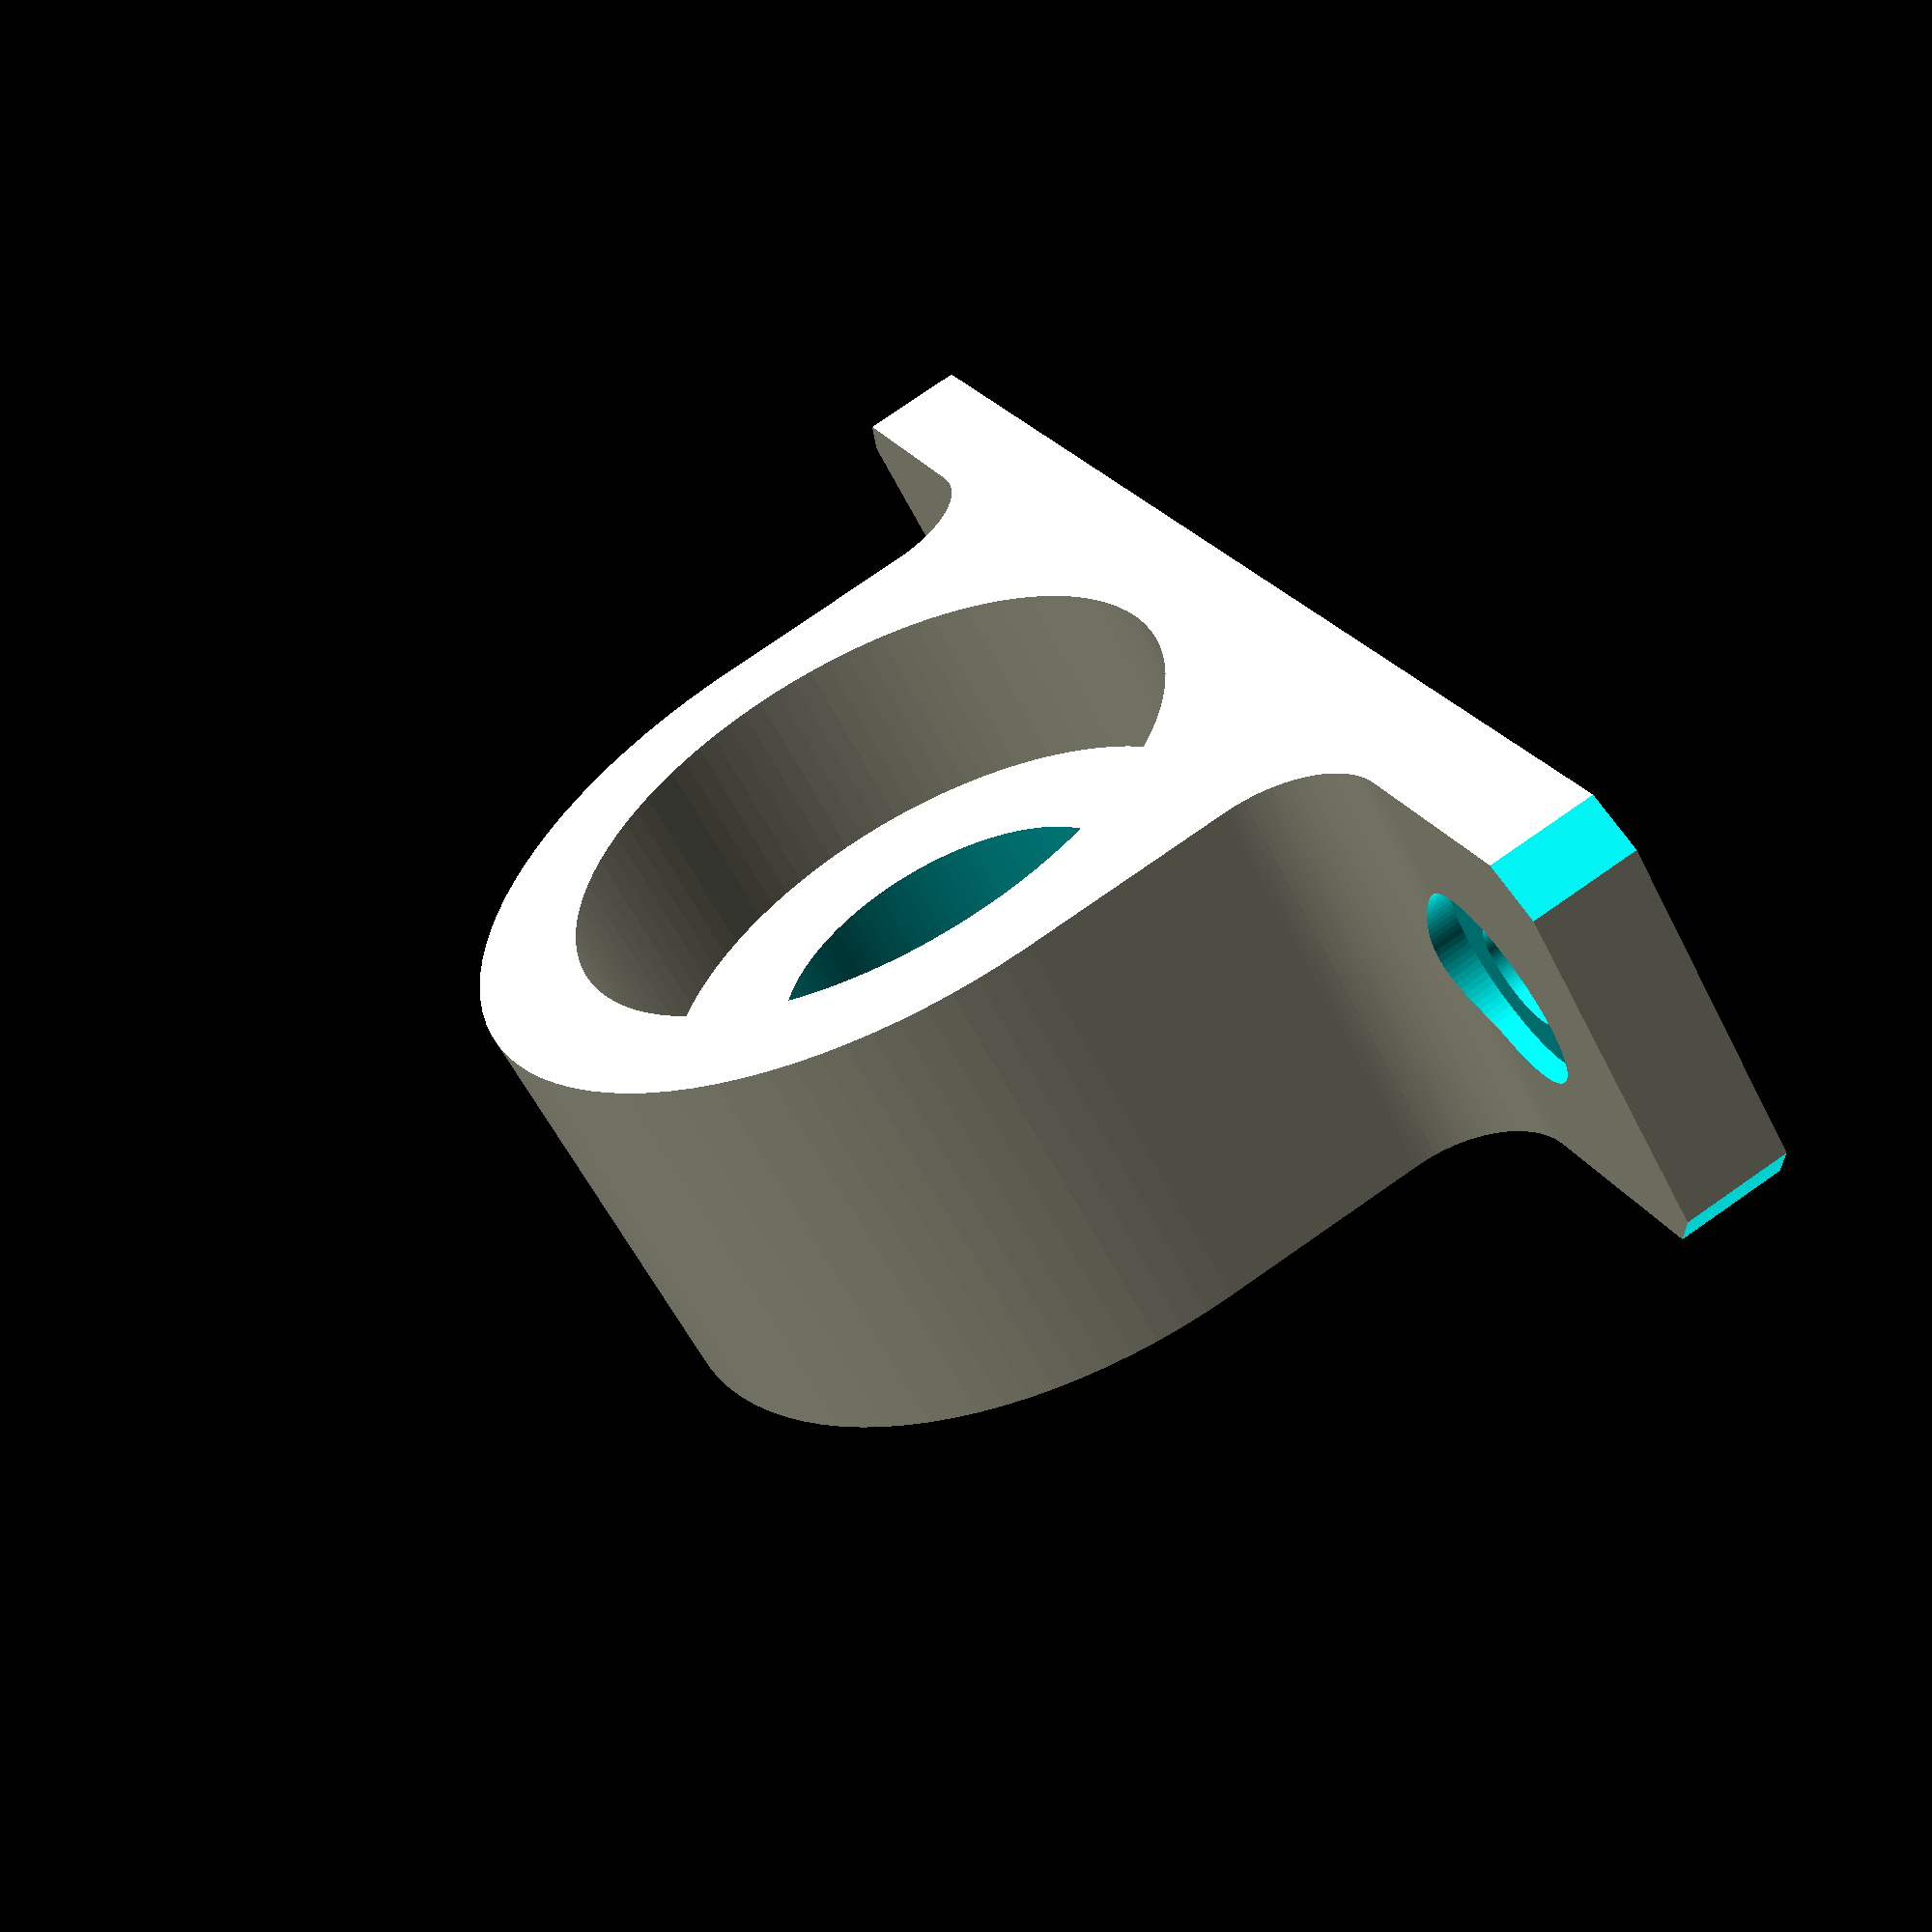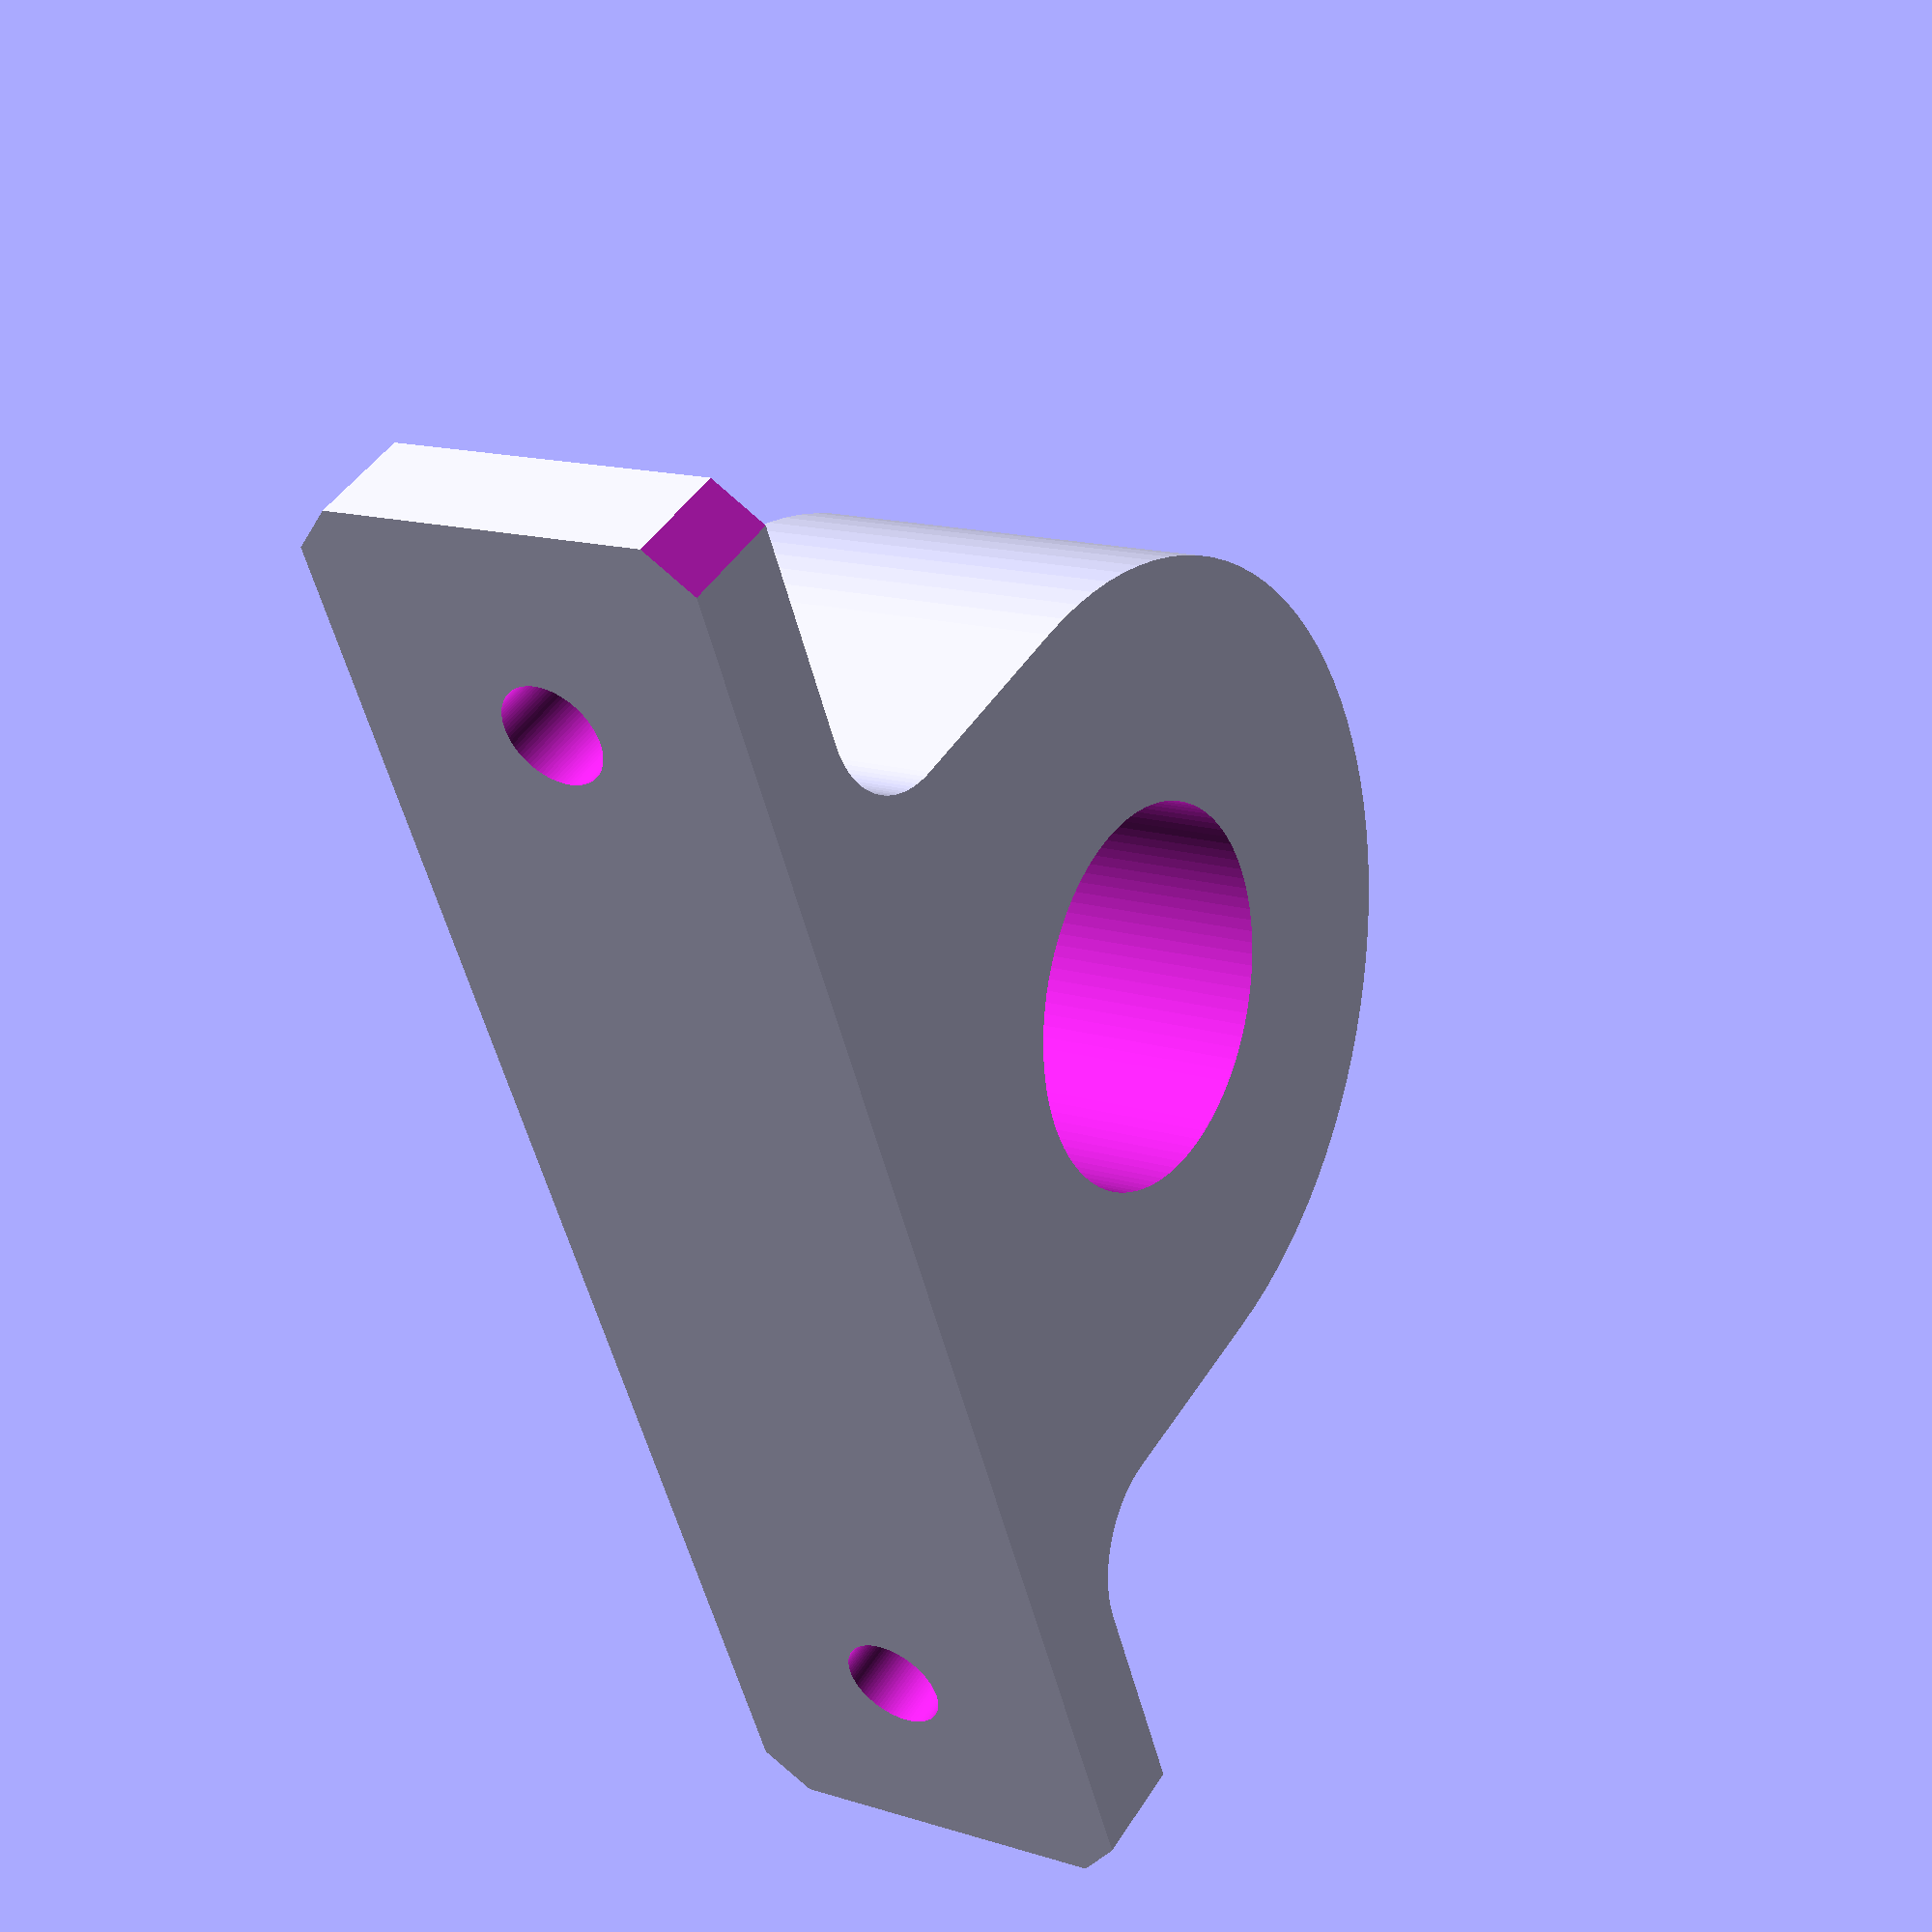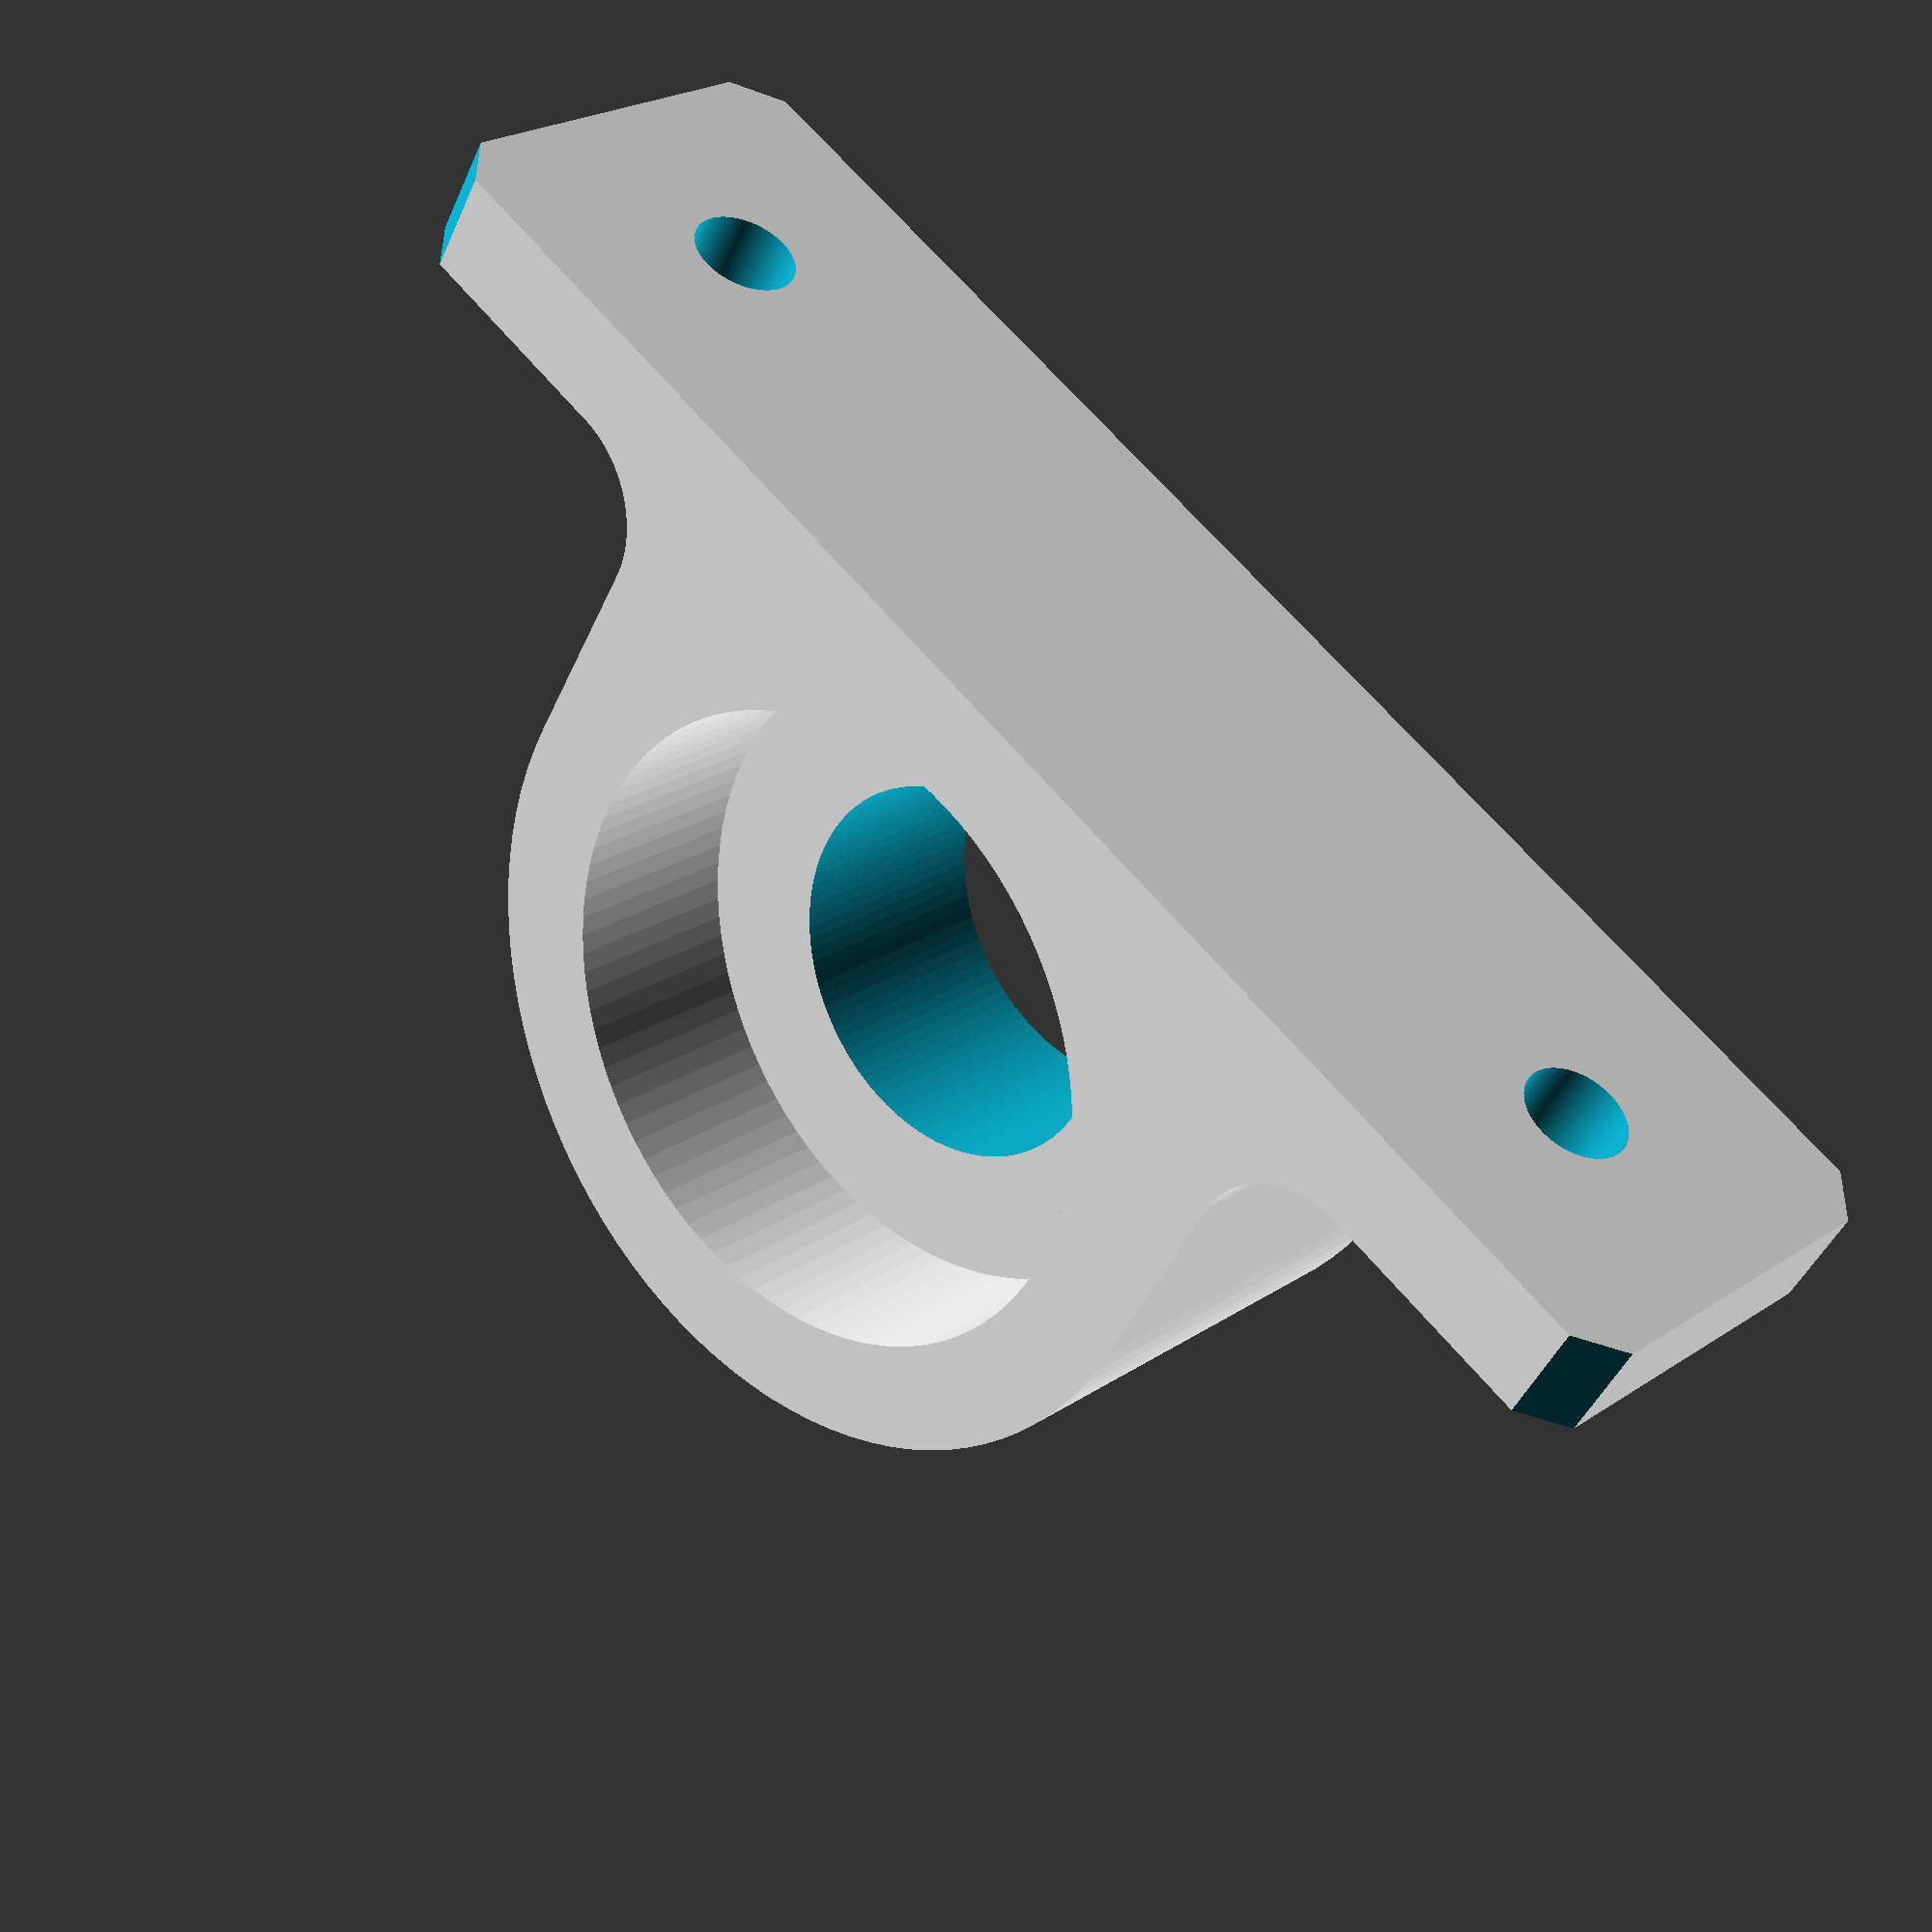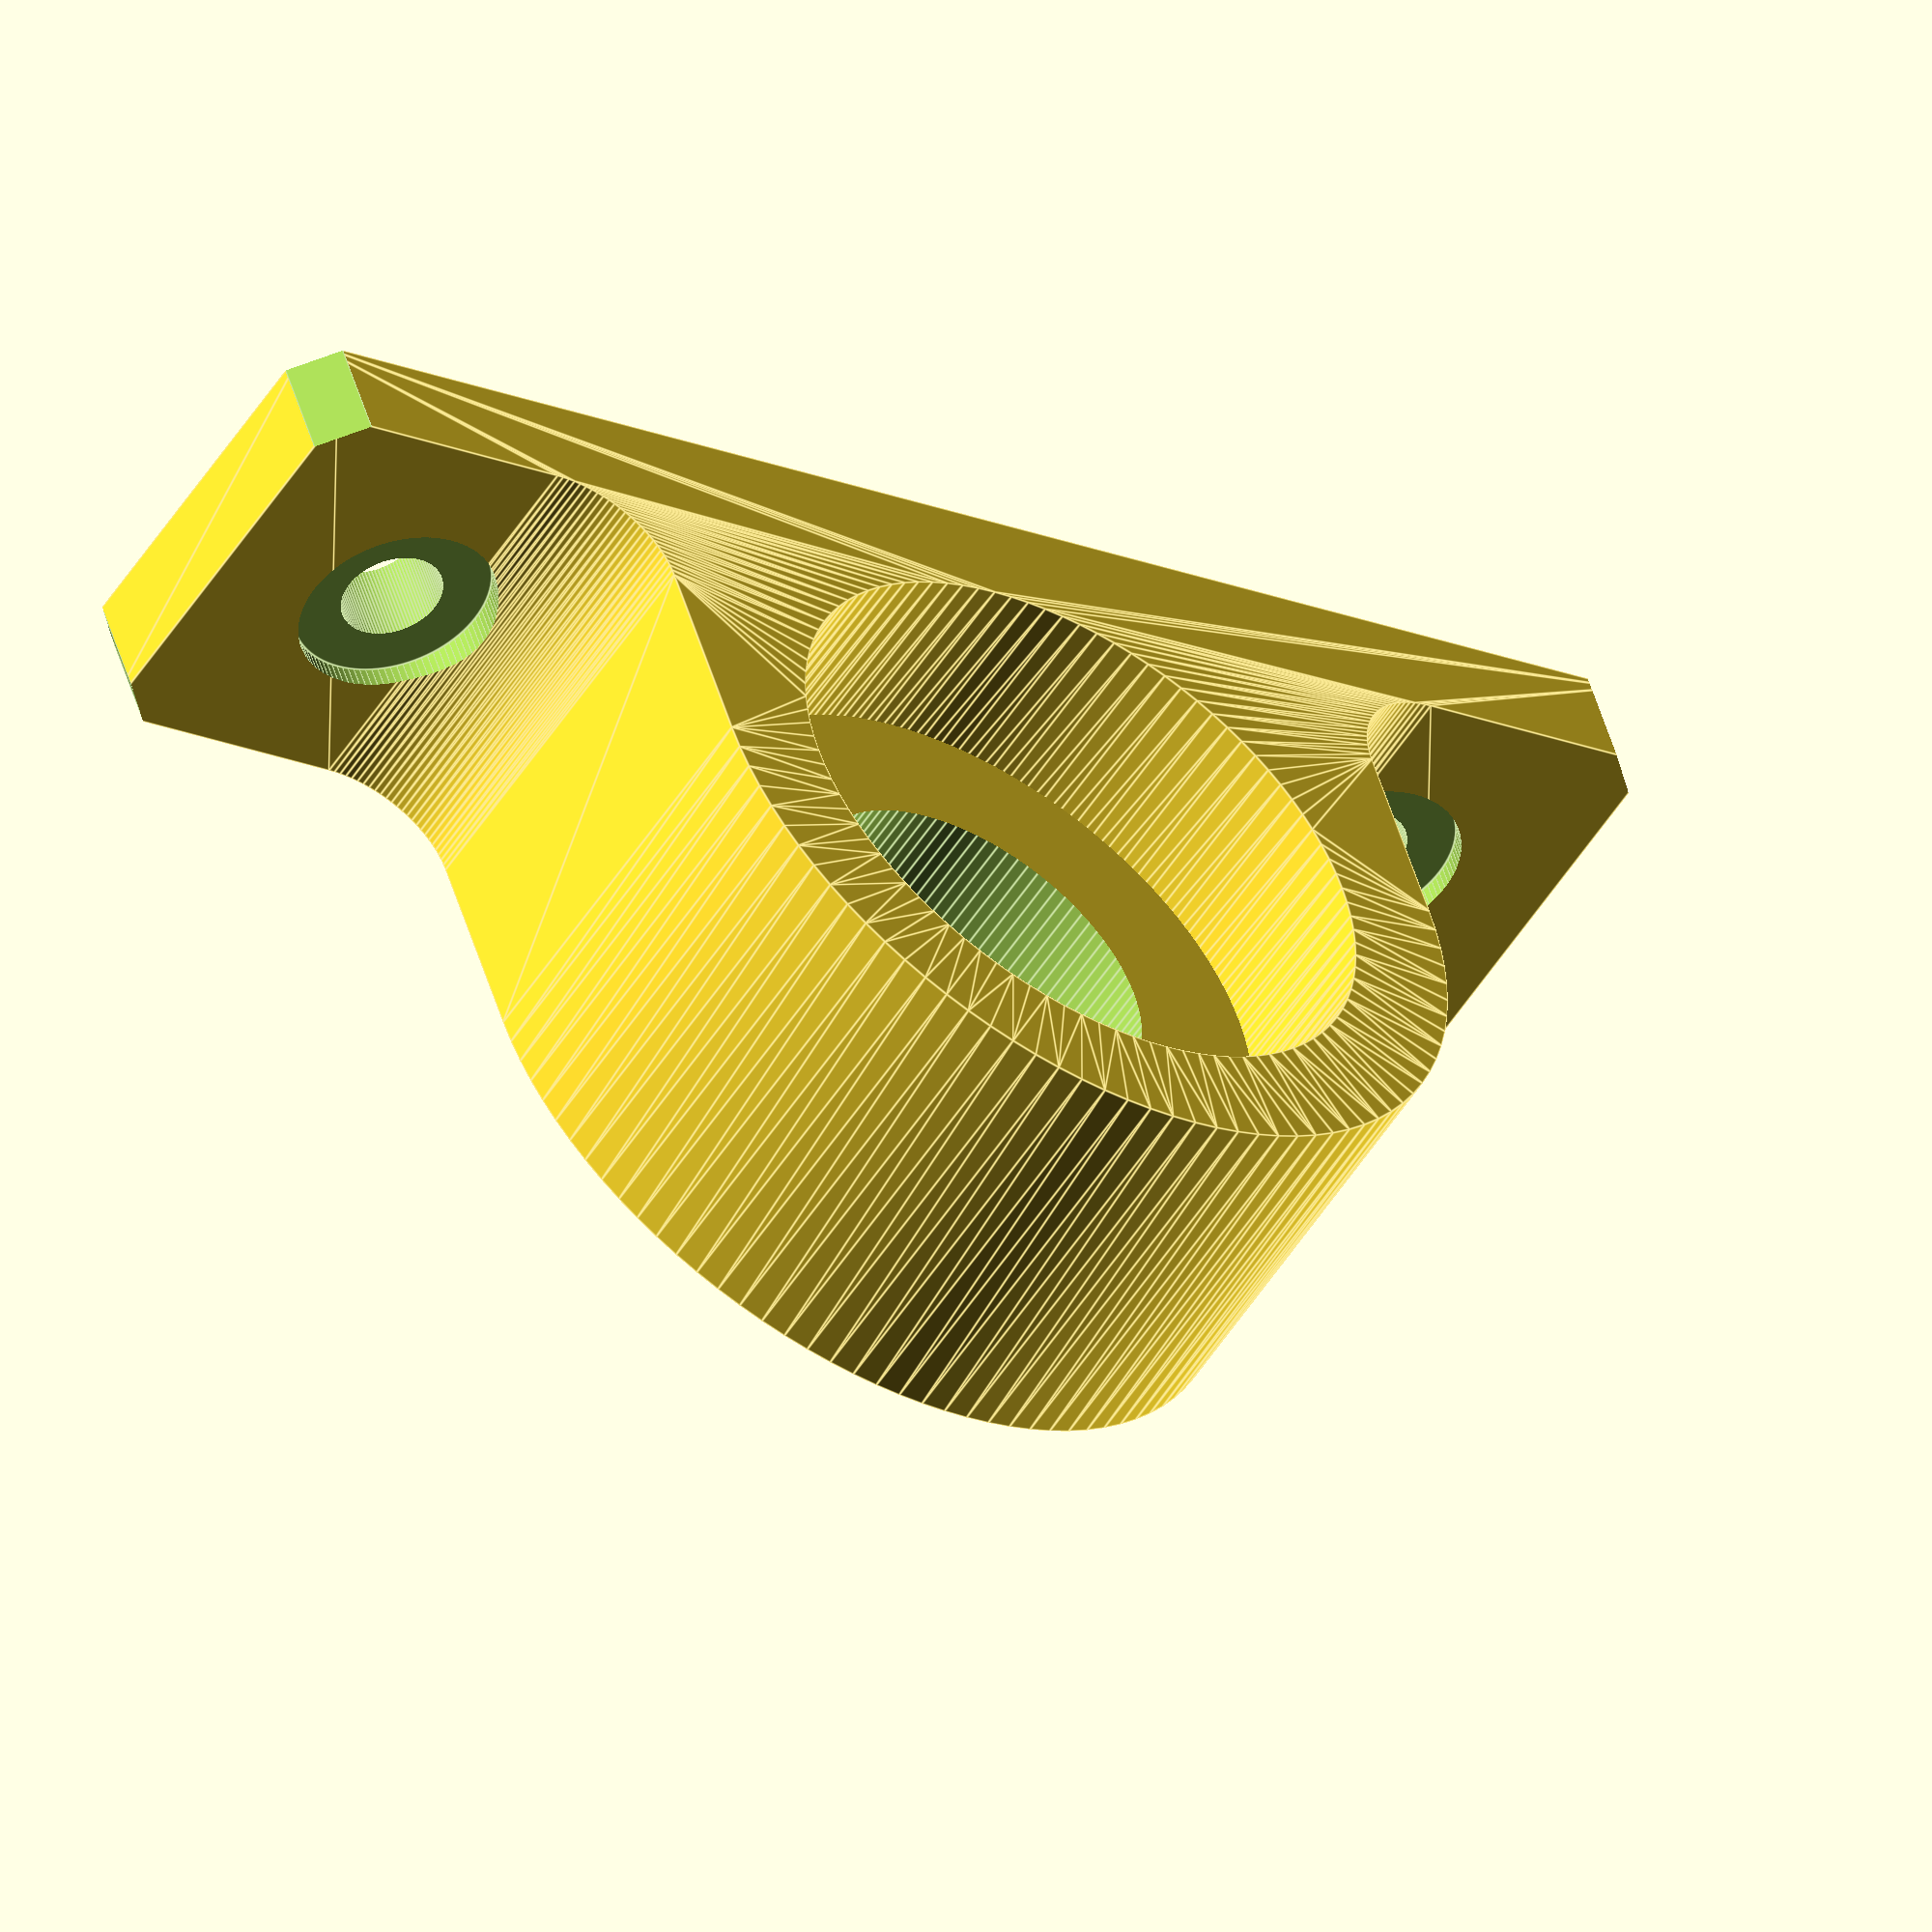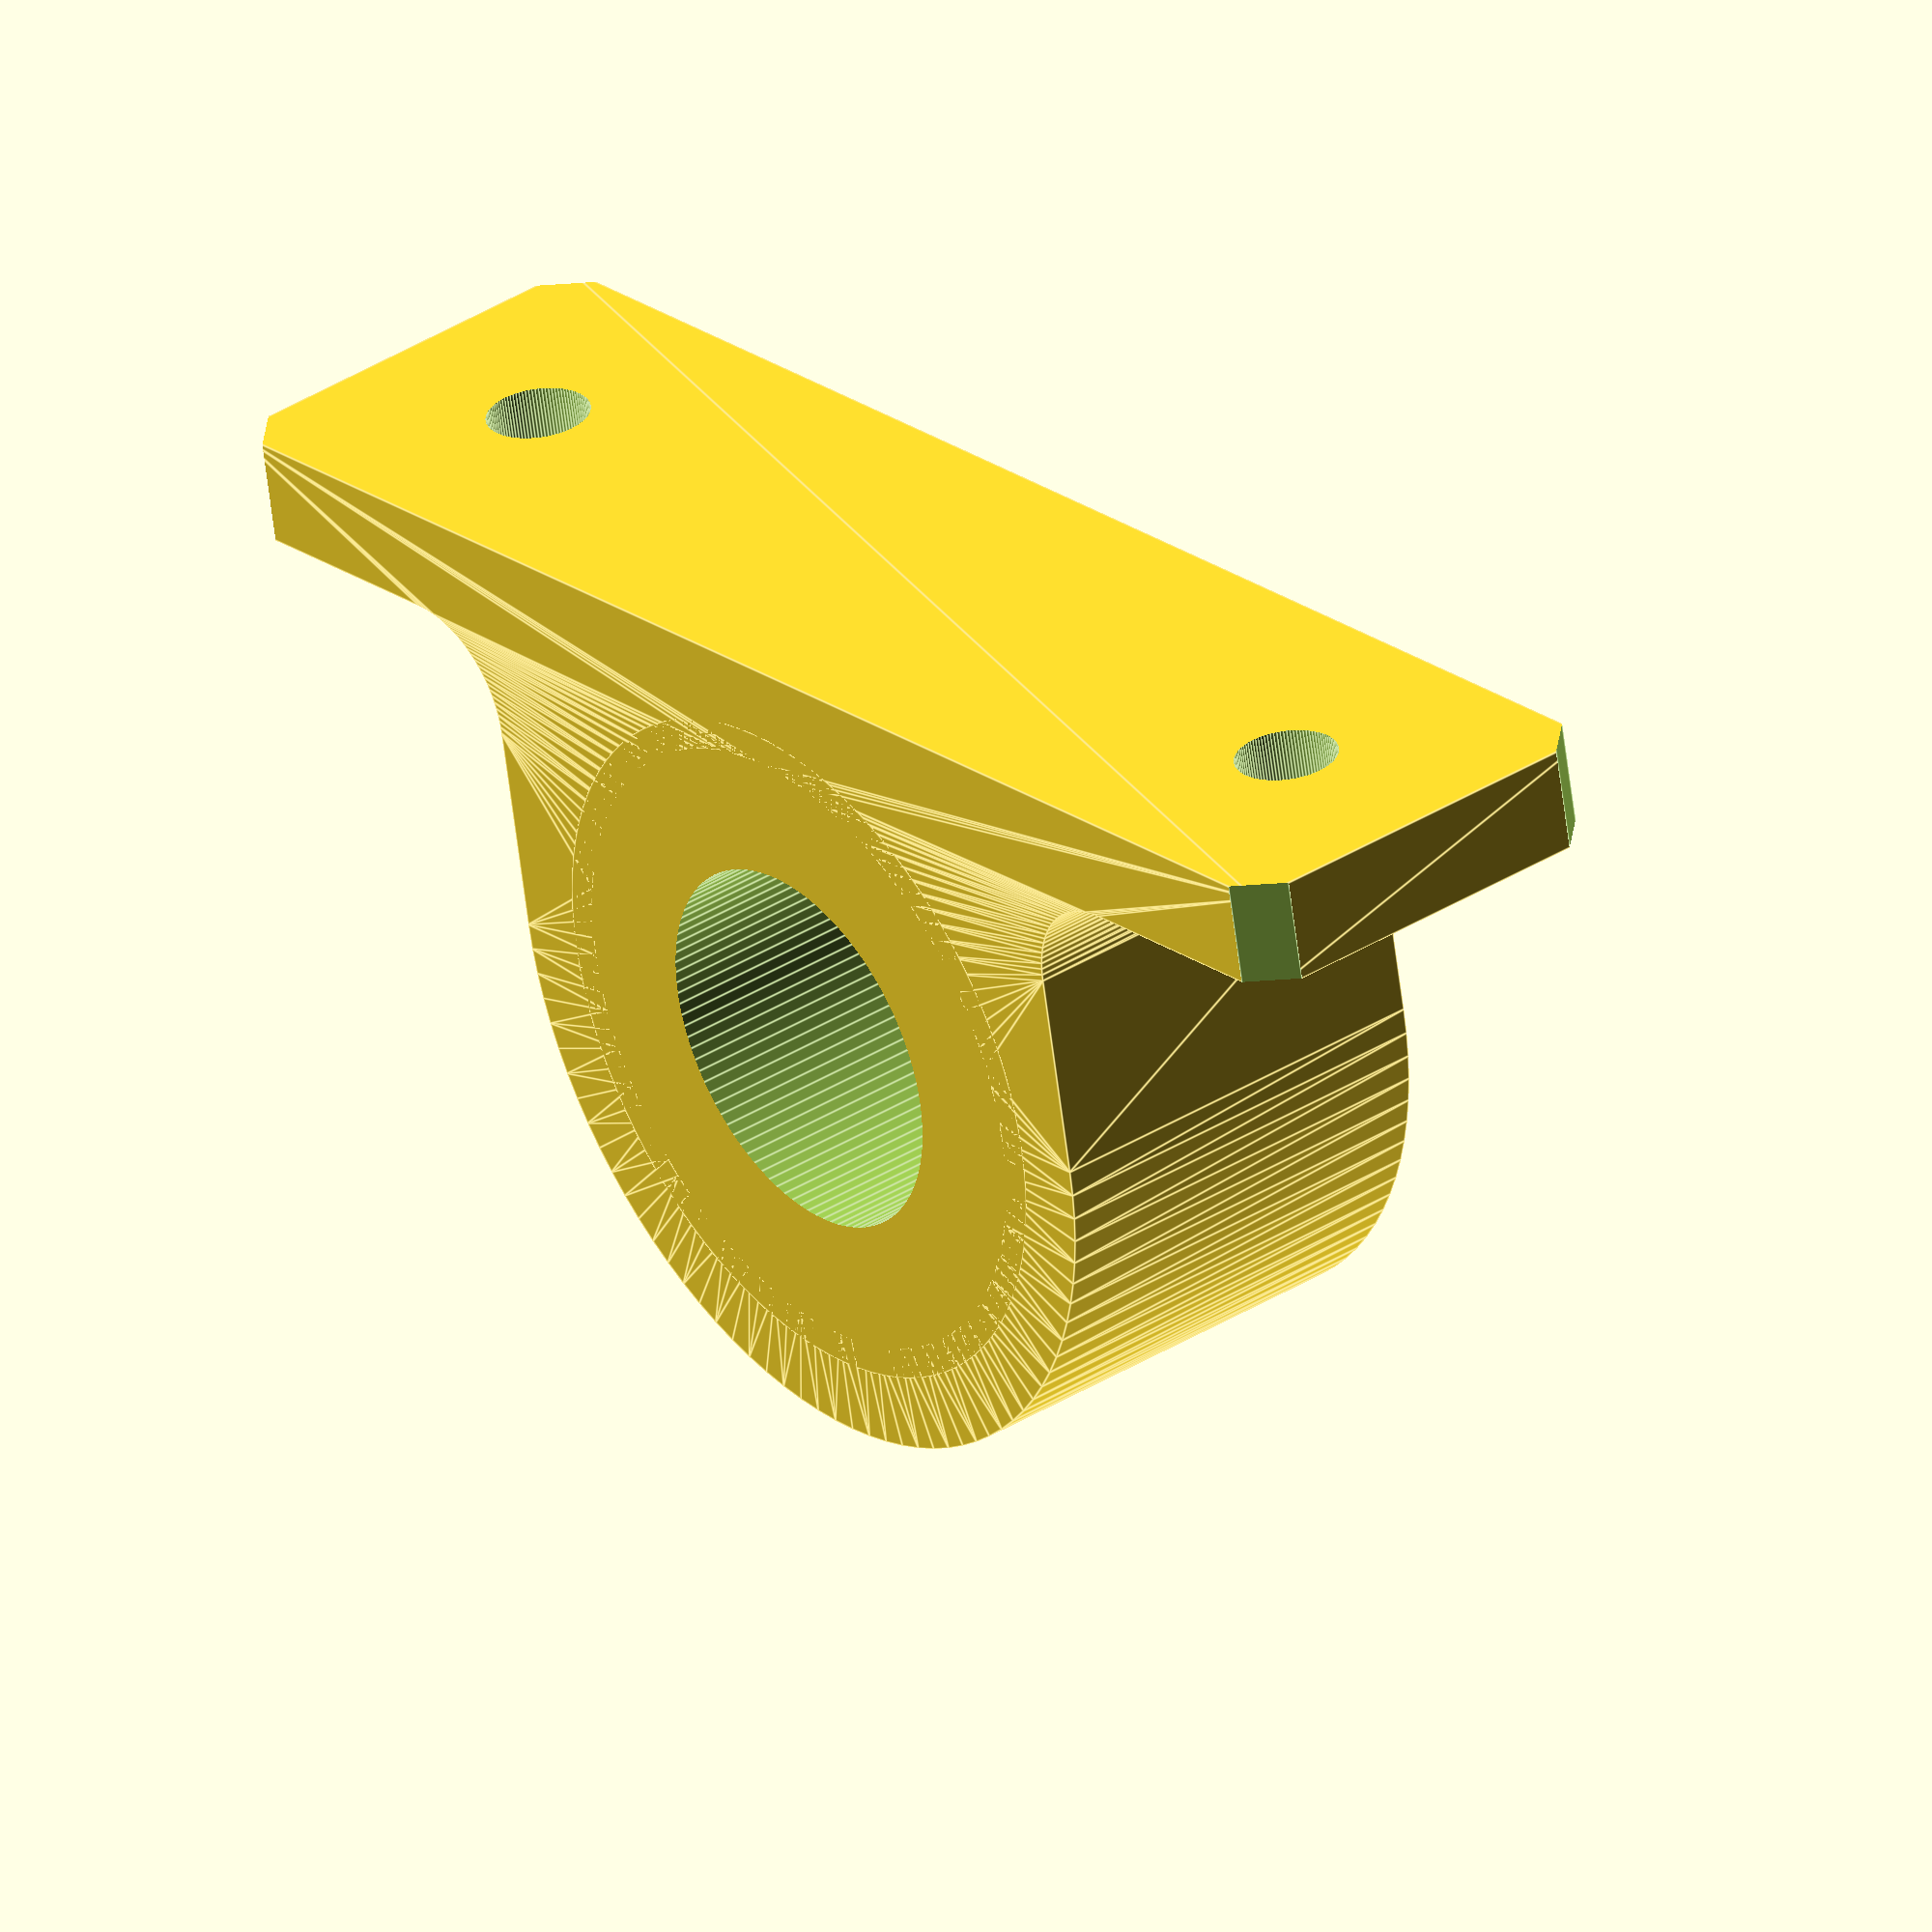
<openscad>
// OpenSCAD OpenBeam Pillow Block Generator
// by engunneer
//http://www.thingiverse.com/thing:217391

// in mm	(include tolerance for printing)
bearing_outer_diameter = 29.81; 
// center axis of bearing to mounting surface
bearing_center_height = 20; 

// in mm (for openbeam, 15 or 14)
bearing_block_thickness = 20; 
// mm of material around bearing (wall thickness)
bearing_OD_pillowblock_thickness = 5; 

// diameter of the mounting bolt holes 	(for openbeam, 3.2)
mounting_hole_diameter=4.9; 
// distance between mounting holes 		(for openbeam, 30)
mounting_hole_spacing = 55;
//Diameter of bolt head (for openbeam, 6.5)
countersink_diameter = 9.52;	
// Countersink until this thickness is remaining (for openbeam, 2)
countersink_thickness = 4;	

// Diameter of set screws holes on the sides (0 to remove)
set_screw_diameter = 0;

// thickness of base of pillow block
base_thickness = 5;	
//fillet between base and bearing
base_fillet_radius = 5;	
// the four clipped corners
base_chamfer_size = 2;		

// lip intrusion into bearing holder
lip_size = 6; 
// lip thickness for holding the bearing in place
lip_thickness = bearing_block_thickness-9; 

r=bearing_outer_diameter/2 + bearing_OD_pillowblock_thickness;  // outer radii, this should be calculated based on the desired hole size


$fn = 100;
rotate([0,180,0])
difference()
{
	difference()
	{
		union()
		{
			linear_extrude(height=bearing_block_thickness, center=true, convexity=10, twist=0)
			{
				difference()
				{
					union()
					{
						translate([0,base_thickness/2]) 						// base
							square([mounting_hole_spacing+bearing_block_thickness,base_thickness], center=true);
						translate([0,bearing_center_height])					// main bearing block
							circle(r=r);											
				   		translate([0,bearing_center_height/2]) 
							square([2*r,bearing_center_height], center=true);  // fillet to main bearing block
				 	  	translate([0,base_thickness+(base_fillet_radius/2)]) 
							square([2*r+(2*base_fillet_radius),base_fillet_radius], center=true); // fillet to base
					}
					translate([r+base_fillet_radius,base_fillet_radius+base_thickness])
						circle(r=base_fillet_radius);							// fillet 1
					translate([-(r+base_fillet_radius),base_fillet_radius+base_thickness])
						circle(r=base_fillet_radius);							// fillet 2
					translate([0,bearing_center_height])
						circle(r=bearing_outer_diameter/2);					// main bearing hole
					translate([0,-base_thickness/2]) 							// area below the base (cleanup)
						square([mounting_hole_spacing+15,base_thickness], center=true);
				}
			}
			// the lip
			translate([0,bearing_center_height, (bearing_block_thickness/2)-lip_thickness]) 
				cylinder(r=(bearing_outer_diameter/2)*1.1,h=lip_thickness);
		}
		// hole in the lip
		translate([0,bearing_center_height,0]) 
			cylinder(r=(bearing_outer_diameter/2)-lip_size,h=bearing_block_thickness*2,center=true);
	}
	union()
	{
		// Mounting Holes
		translate([mounting_hole_spacing/2,-1,0]) 
			rotate([-90,0,0]) 
				cylinder(r=mounting_hole_diameter/2,h=base_thickness+2);
		translate([mounting_hole_spacing/-2,-1,0]) 
			rotate([-90,0,0])
				cylinder(r=mounting_hole_diameter/2,h=base_thickness+2);
		// Countersink
		translate([mounting_hole_spacing/2,countersink_thickness,0])
			rotate([-90,0,0])
				cylinder(r=countersink_diameter/2,h=bearing_center_height*2);
		translate([mounting_hole_spacing/-2,countersink_thickness,0])
			rotate([-90,0,0])
				cylinder(r=countersink_diameter/2,h=bearing_center_height*2);
	}
	union()
	{
		//Base Chamfers
		translate([(mounting_hole_spacing+bearing_block_thickness)/2,base_thickness/2,bearing_block_thickness/2])
			rotate([0,45,0])
				cube([base_chamfer_size/sin(45),base_thickness*1.1,base_chamfer_size/sin(45)], center=true);
		translate([(mounting_hole_spacing+bearing_block_thickness)/2,base_thickness/2,bearing_block_thickness/-2])
			rotate([0,45,0])
				cube([base_chamfer_size/sin(45),base_thickness*2,base_chamfer_size/sin(45)], center=true);
		translate([(mounting_hole_spacing+bearing_block_thickness)/-2,base_thickness/2,bearing_block_thickness/2])
			rotate([0,45,0])
				cube([base_chamfer_size/sin(45),base_thickness*2,base_chamfer_size/sin(45)], center=true);
		translate([(mounting_hole_spacing+bearing_block_thickness)/-2,base_thickness/2,bearing_block_thickness/-2])
			rotate([0,45,0])
				cube([base_chamfer_size/sin(45),base_thickness*2,base_chamfer_size/sin(45)], center=true);

	}
	union()
	{
		//Set screws
		translate([-bearing_OD_pillowblock_thickness - (bearing_outer_diameter),bearing_center_height,-lip_size/2])
			rotate([0,90,0])
				cylinder(h=(bearing_outer_diameter+bearing_OD_pillowblock_thickness)*2, r=set_screw_diameter/2);
	}
}
</openscad>
<views>
elev=237.8 azim=66.5 roll=153.5 proj=p view=wireframe
elev=165.1 azim=115.6 roll=56.1 proj=p view=solid
elev=336.8 azim=211.0 roll=41.4 proj=p view=wireframe
elev=53.1 azim=161.8 roll=328.2 proj=o view=edges
elev=144.0 azim=11.2 roll=309.7 proj=o view=edges
</views>
